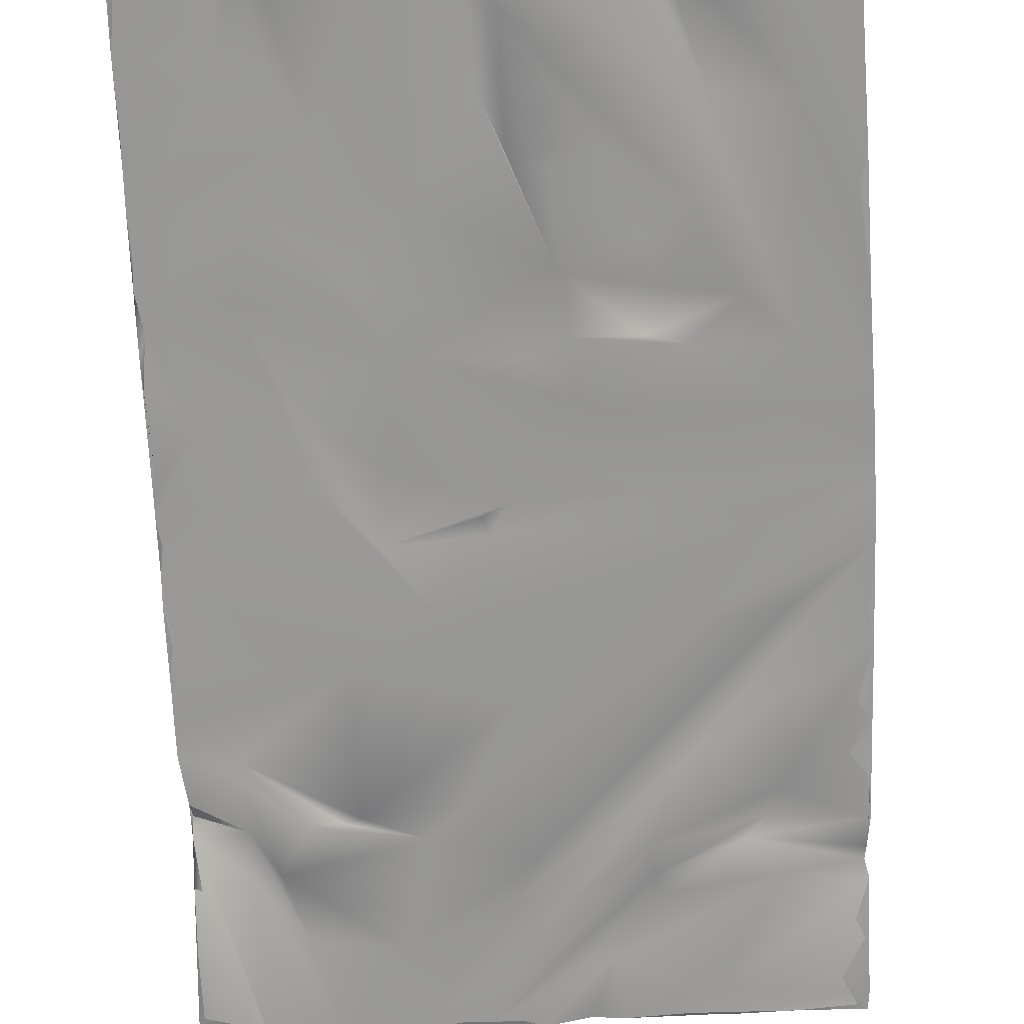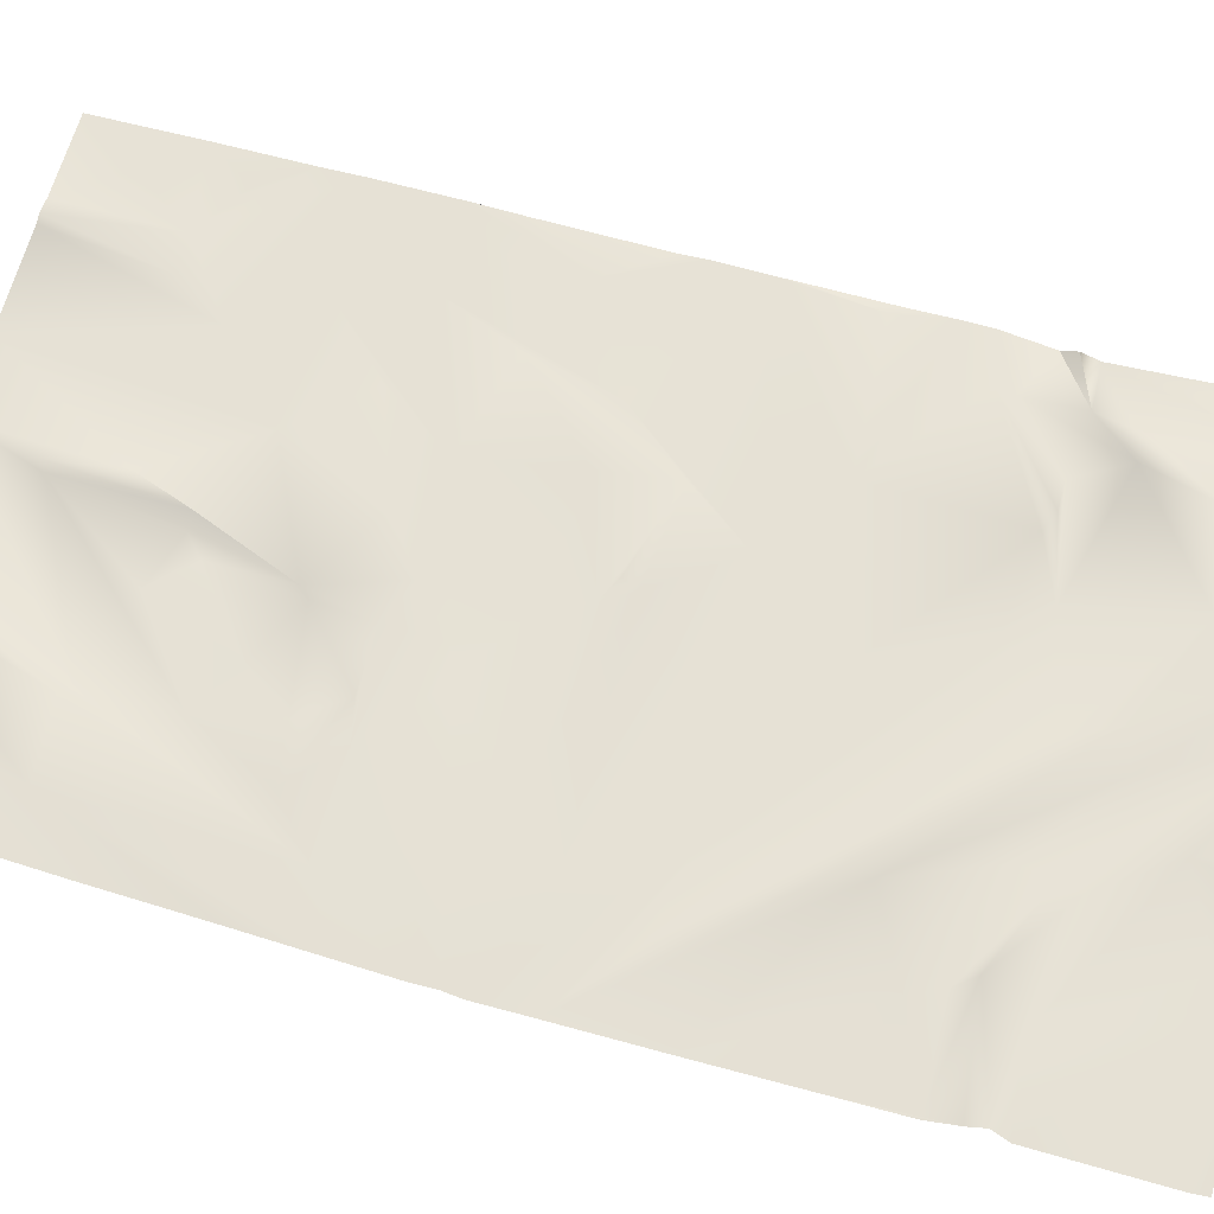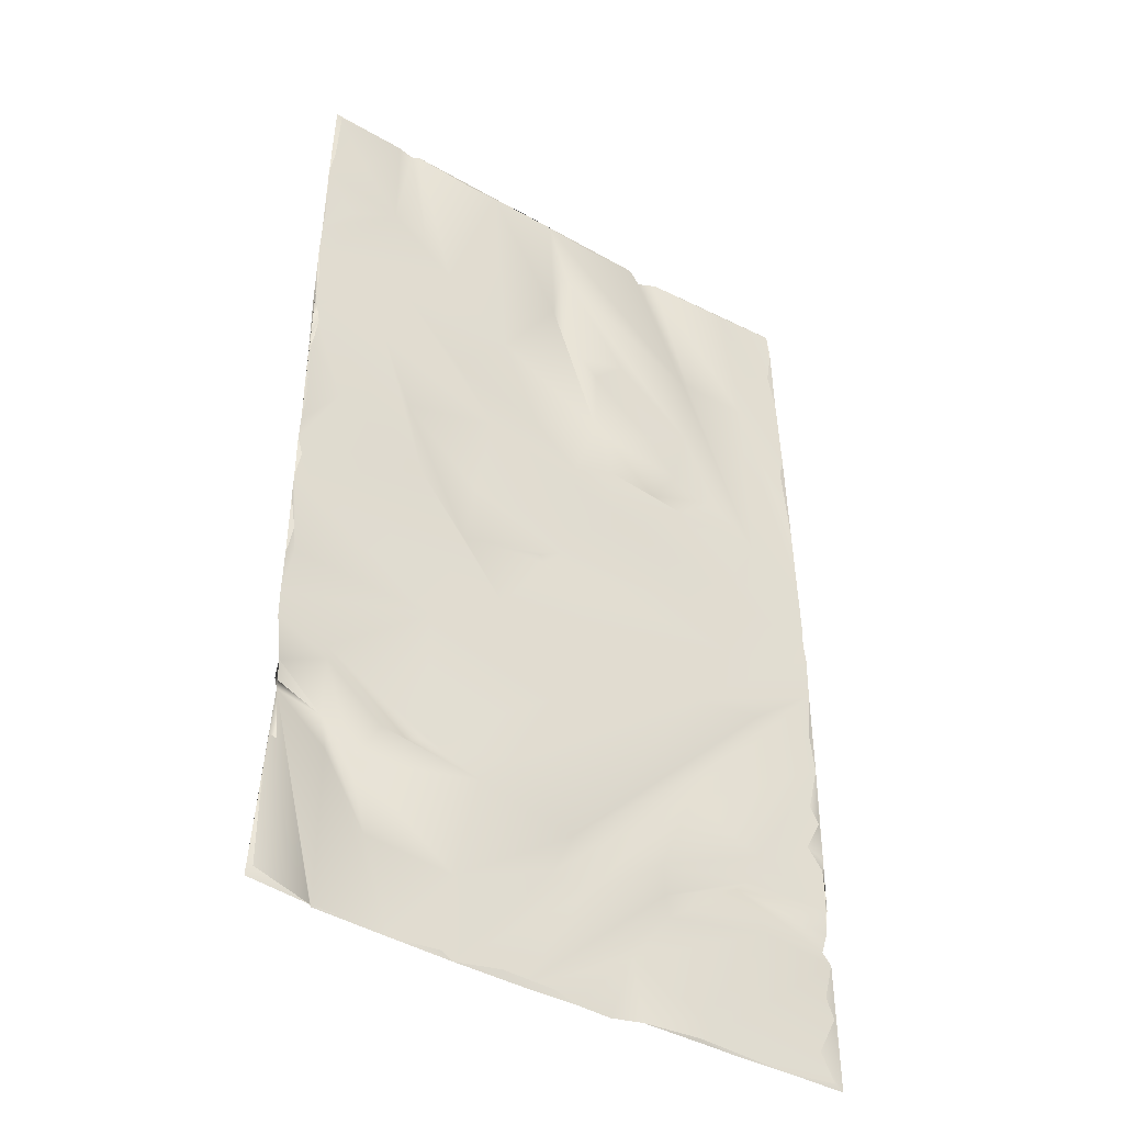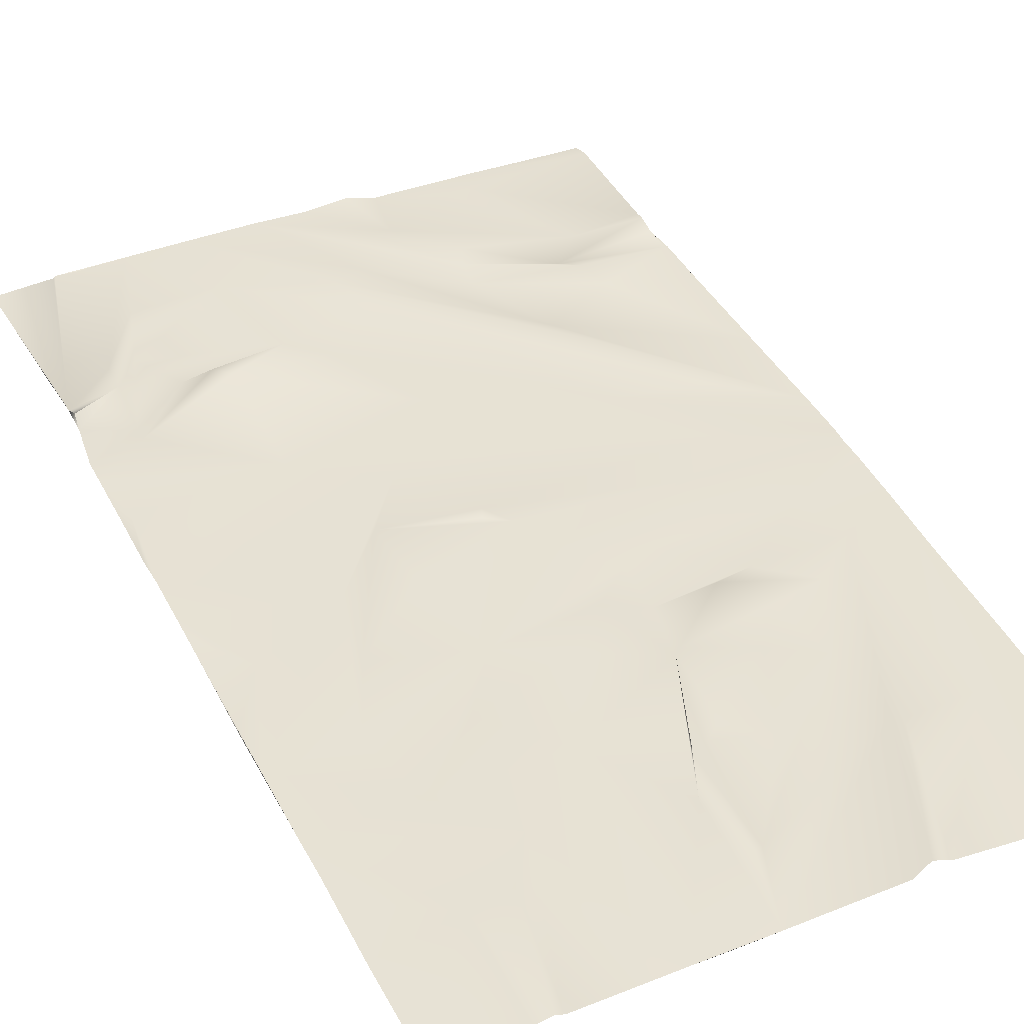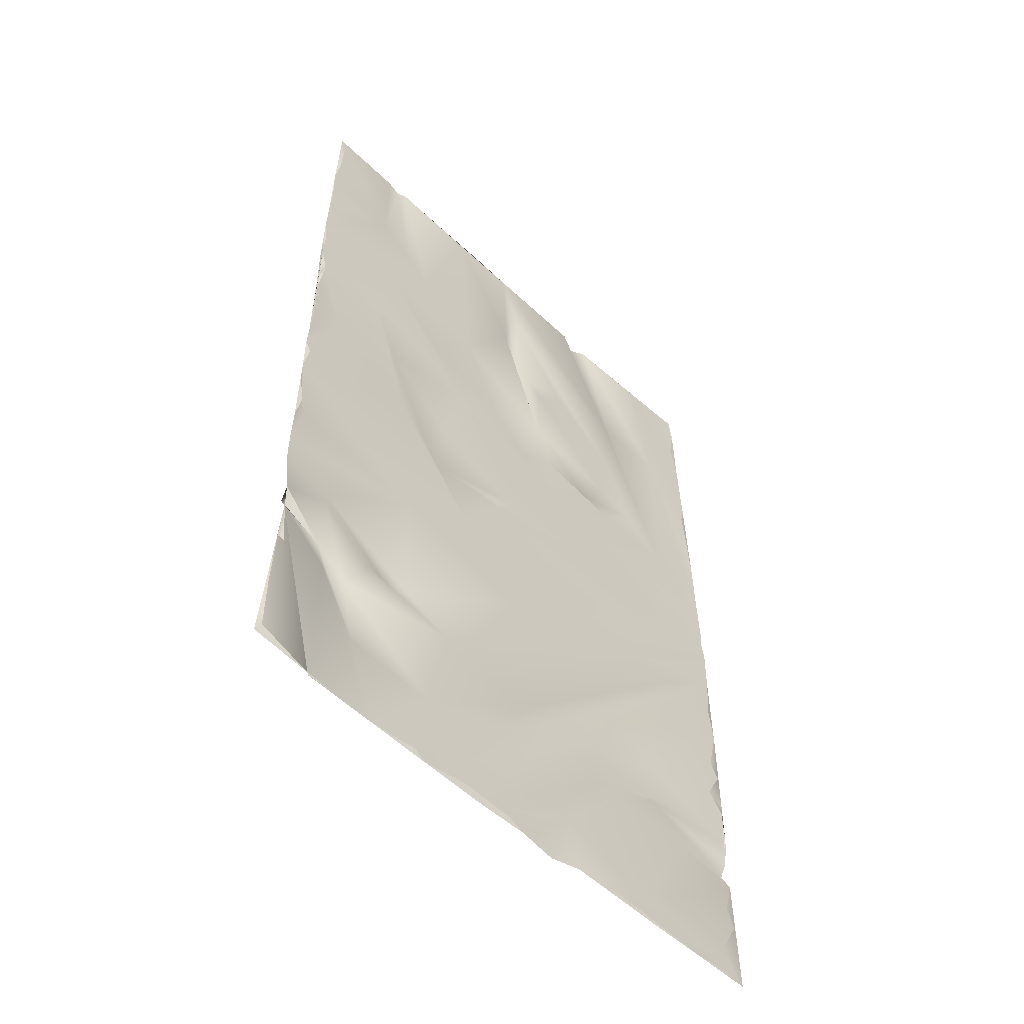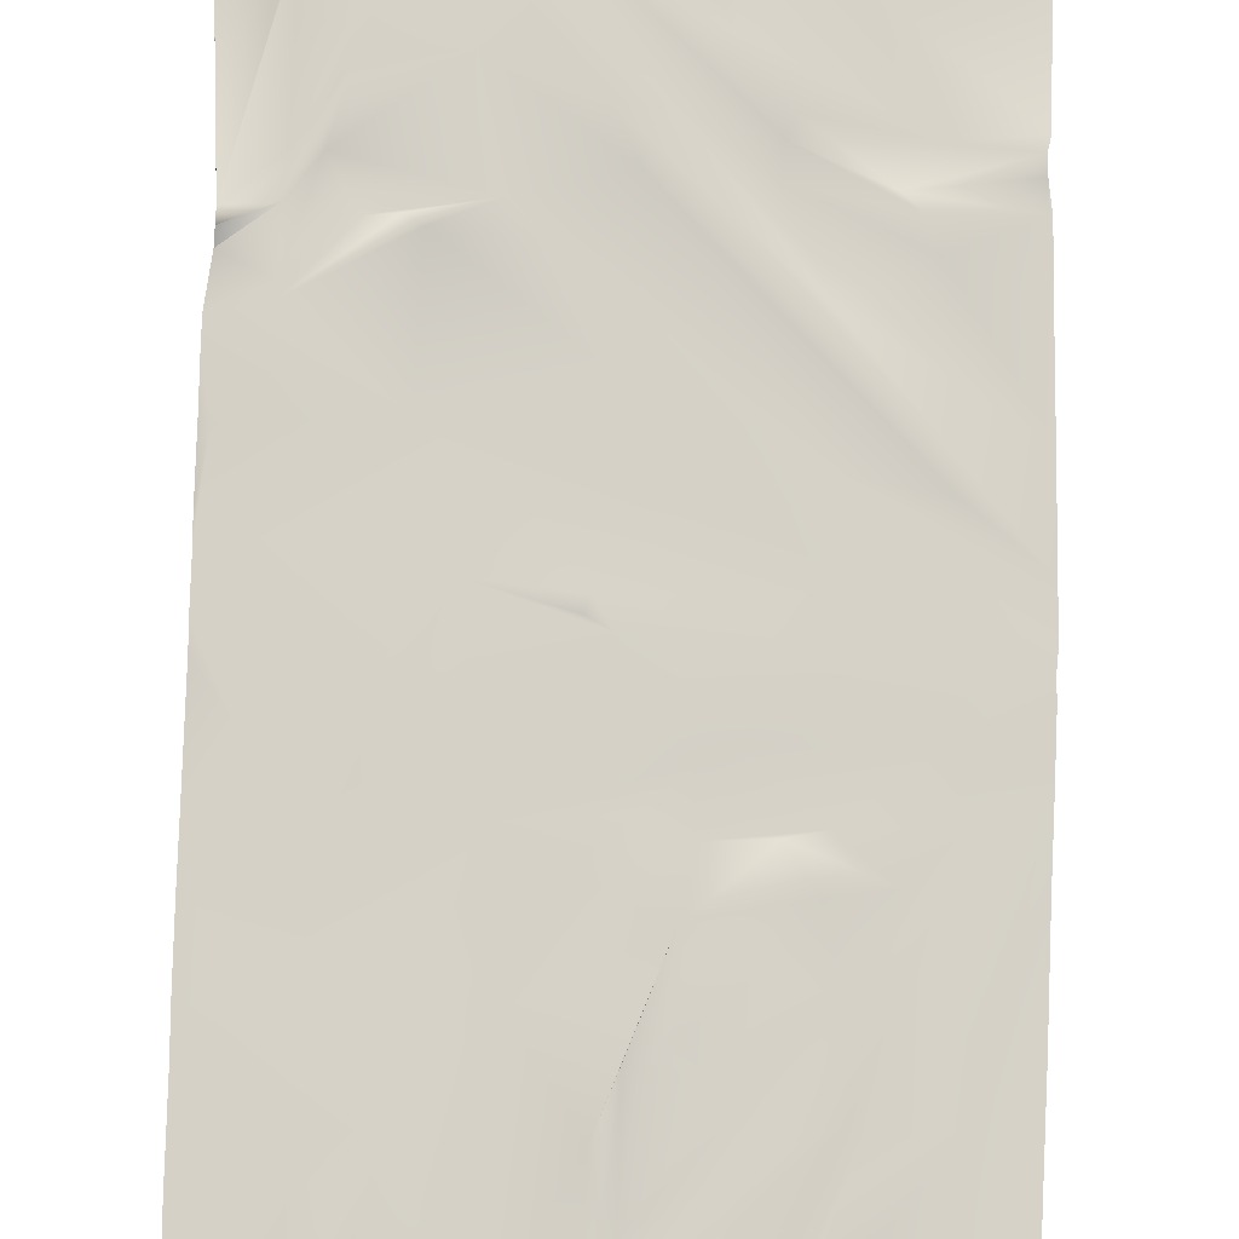
<metadata>
{"format":"obj","ext":"obj","renderer":"f3d","projection":"perspective","resolution":1024,"background":"white","views":[{"elev":-68.1,"azim":2.5,"up":"+Y"},{"elev":64.4,"azim":105.9,"up":"+Y"},{"elev":-42.1,"azim":-33.7,"up":"+Z"},{"elev":39.9,"azim":-24.8,"up":"+Y"},{"elev":-55.7,"azim":-44.3,"up":"+Z"},{"elev":78.8,"azim":1.3,"up":"+Y"}]}
</metadata>
<code>
g
v -0.714 0.01 0.652
v 0.303 0.006 1.172
v 0.261 0.026 1.173
v -0.146 0.005 1.191
v -0.476 0.015 1.198
v -0.712 0.009 0.747
v -0.71 0.004 0.816
v 0.726 0.007 0.127
v -0.708 0.004 1.2
v -0.714 0.004 0.496
v -0.704 0.006 -0.706
v 0.022 0.004 -1.2
v 0.72 0.007 -0.865
v 0.563 0.005 -1.184
v 0.498 0.006 1.183
v -0.716 0.007 -0.106
v -0.711 0.004 -0.826
v -0.587 0.006 -1.184
v -0.73 0.005 -1.172
v 0.528 0.007 1.188
v 0.218 0.005 1.181
v 0.089 0.001 1.171
v -0.044 0.007 1.19
v -0.712 0.006 0.958
v -0.701 0.002 1.041
v -0.694 0.001 1.189
v -0.516 0.007 1.198
v -0.457 0.006 1.198
v -0.303 0.001 1.181
v -0.222 0.007 1.193
v 0.379 0.005 -1.186
v 0.431 0.005 -1.187
v -0.715 0.002 0.358
v -0.699 0.001 0.41
v -0.713 0.002 0.293
v -0.708 0.005 0.138
v -0.715 0.005 0.07
v -0.716 0.008 0.012
v -0.706 0.001 -0.039
v -0.718 0.004 -0.171
v -0.705 0.002 -0.263
v -0.718 0.004 -0.34
v -0.719 0.006 -0.448
v -0.719 0.005 -0.515
v -0.705 0.007 -0.629
v -0.702 0.025 -0.664
v -0.694 0.001 -0.833
v -0.717 0.001 -1.001
v -0.716 0.001 -1.147
v -0.484 0.008 -1.186
v -0.413 0.006 -1.195
v -0.293 0.001 -1.186
v -0.265 0.005 -1.2
v -0.103 0.007 -1.2
v -0.152 0.002 -1.18
v -0.022 0.002 -1.184
v 0.123 0.02 -1.191
v 0.406 0.007 -1.128
v 0.356 0.007 -1.12
v 0.722 0.008 -1.148
v 0.718 0.003 -1.185
v 0.193 0.004 -1.187
v 0.173 0.008 -1.039
v 0.122 0.014 -1.034
v 0.284 0.021 -0.888
v 0.541 0.007 -0.845
v 0.462 0.008 -0.757
v 0.266 0.011 -0.844
v 0.26 0.007 -0.767
v 0.056 0.008 -0.919
v 0.504 0.022 -0.713
v 0.711 0.022 -0.826
v 0.714 0.007 -0.787
v 0.722 0.006 -0.719
v 0.723 0.005 -0.581
v 0.726 0.005 -0.32
v 0.349 0.008 -0.552
v 0.728 0.007 -0.087
v 0.416 0.022 -0.43
v 0.562 0.007 -0.223
v 0.729 0.006 0.03
v 0.367 0.008 -0.257
v 0.481 0.009 -0.057
v 0.725 0.008 0.073
v 0.378 0.008 0.051
v -0.011 0.008 -0.419
v 0.104 0.009 -0.186
v -0.048 0.008 -0.043
v -0.008 0.009 0.02
v -0.062 0.015 -0.008
v -0.169 0.01 -0.21
v -0.356 0.008 -0.34
v -0.272 0.012 -0.067
v -0.396 0.009 0.08
v -0.127 0.009 -0.652
v 0.024 0.008 -0.784
v -0.267 0.007 -0.997
v -0.21 0.009 -0.732
v -0.347 0.008 -0.677
v -0.385 0.021 -0.695
v -0.595 0.015 -0.537
v -0.455 0.009 -0.693
v -0.523 0.008 -0.807
v -0.025 0.017 -0.89
v 0.53 0.007 -0.645
v 0.722 0.007 0.263
v 0.716 0.005 0.439
v 0.709 0.005 0.706
v 0.701 0.005 0.928
v 0.69 0.005 1.196
v 0.695 0.002 1.119
v 0.712 0.003 -1.008
v 0.678 0.001 1.019
v 0.693 0.001 0.655
v 0.711 0.001 -0.226
v 0.694 0.001 -0.442
v 0.718 0.002 -0.482
v 0.676 0.001 -0.563
v 0.714 0.001 -0.615
v 0.718 0.002 -0.697
v 0.691 0.001 -0.961
v 0.662 0.001 -1.104
v 0.696 0.001 -1.172
v 0.334 0.001 -1.178
v -0.709 0.006 0.566
v -0.583 0.008 -1.188
v -0.623 0.008 0.2
v -0.715 0.007 0.349
v -0.715 0.01 0.469
v -0.52 0.009 0.47
v -0.44 0.013 0.279
v -0.208 0.008 0.341
v -0.251 0.007 0.099
v 0.581 0.008 0.335
v 0.575 0.008 0.828
v 0.405 0.016 0.841
v 0.387 0.008 0.819
v 0.377 0.008 0.625
v 0.538 0.008 0.203
v 0.023 0.009 0.109
v 0.203 0.012 0.213
v 0.131 0.008 0.239
v -0.078 0.007 0.412
v 0.038 0.014 0.323
v -0.175 0.01 0.647
v -0.313 0.009 0.496
v -0.469 0.007 0.648
v -0.346 0.012 0.802
v 0.103 0.016 0.513
v 0.131 0.006 0.366
v 0.357 0.009 0.342
v 0.273 0.014 0.36
v 0.341 0.007 0.455
v 0.467 0.013 0.437
v 0.122 0.009 0.492
v 0.265 0.011 0.558
v -0.583 0.008 -0.808
v -0.476 0.017 -0.97
v -0.595 0.008 -0.576
v -0.588 0.029 -0.71
v -0.617 0.009 1.061
v -0.64 0.008 0.851
v -0.514 0.008 0.926
v 0.017 0.01 1.007
v -0.004 0.019 1.017
v -0.42 0.018 0.919
v -0.031 0.008 0.862
v 0.019 0.021 0.734
v -0.696 0.007 -0.321
v 0.102 0.01 0.692
v 0.055 0.007 0.733
v 0.182 0.009 0.772
g
f 22 21 23
f 9 24 25
f 9 25 26
f 26 27 9
f 29 30 28
f 29 4 30
f 10 33 34
f 33 35 34
f 33 36 35
f 33 37 36
f 16 39 38
f 42 41 40
f 11 45 46
f 17 47 11
f 48 17 19
f 19 49 48
f 19 18 49
f 51 53 52
f 53 54 55
f 54 56 55
f 54 12 56
f 32 31 58
f 59 58 31
f 60 32 58
f 14 32 60
f 61 14 60
f 60 58 13
f 31 62 59
f 59 62 63
f 62 57 63
f 57 12 63
f 12 54 63
f 58 59 66
f 13 58 66
f 66 59 63
f 63 64 65
f 66 63 65
f 65 68 67
f 65 64 68
f 68 54 69
f 68 64 54
f 54 70 69
f 66 65 67
f 72 66 67
f 72 13 66
f 76 77 78
f 77 79 78
f 79 80 78
f 78 82 81
f 82 83 81
f 81 83 84
f 83 85 84
f 80 82 78
f 82 86 83
f 86 87 83
f 83 87 88
f 83 88 85
f 85 88 89
f 88 90 89
f 87 91 88
f 92 91 87
f 86 92 87
f 91 93 88
f 91 94 93
f 91 16 94
f 95 86 82
f 96 95 82
f 97 98 96
f 96 98 95
f 95 99 86
f 99 101 92
f 98 103 102
f 98 102 100
f 98 97 103
f 98 100 99
f 80 96 82
f 79 96 80
f 104 96 79
f 77 104 79
f 77 70 104
f 53 104 70
f 54 53 70
f 70 77 69
f 68 69 71
f 71 67 68
f 73 72 67
f 71 69 105
f 105 69 77
f 105 77 76
f 73 67 74
f 75 105 76
f 74 105 75
f 74 71 105
f 110 111 109
f 61 60 13
f 2 15 20
f 113 109 111
f 107 108 114
f 115 76 78
f 116 117 76
f 117 75 76
f 118 75 117
f 118 119 75
f 120 75 119
f 73 74 75
f 120 73 75
f 121 112 13
f 112 61 13
f 122 61 112
f 123 61 122
f 14 61 123
f 124 32 14
f 31 32 124
f 62 31 124
f 50 126 51
f 50 18 126
f 30 4 23
f 20 15 110
f 127 37 128
f 127 128 129
f 94 127 129
f 94 129 130
f 131 130 132
f 133 131 132
f 133 93 131
f 93 94 131
f 130 131 94
f 7 24 6
f 125 1 10
f 10 1 129
f 128 10 129
f 37 33 10
f 37 10 128
f 19 17 11
f 135 106 134
f 106 135 107
f 108 107 135
f 109 108 20
f 109 20 110
f 20 108 135
f 20 135 2
f 135 136 2
f 134 136 135
f 134 138 137
f 106 8 134
f 8 139 134
f 8 84 139
f 89 140 85
f 85 140 141
f 141 140 142
f 140 89 133
f 90 93 89
f 88 93 90
f 89 93 133
f 144 132 143
f 143 132 146
f 146 145 143
f 146 147 145
f 149 143 145
f 144 143 149
f 150 144 149
f 142 132 144
f 142 140 132
f 140 133 132
f 142 144 150
f 84 85 141
f 141 142 151
f 142 150 151
f 154 152 153
f 152 155 153
f 153 155 156
f 134 139 151
f 151 152 154
f 139 141 151
f 139 84 141
f 63 54 64
f 104 97 96
f 53 97 104
f 53 51 97
f 51 126 157
f 97 158 103
f 158 97 51
f 102 103 159
f 103 158 160
f 158 51 157
f 158 157 160
f 103 160 159
f 160 45 159
f 160 46 45
f 19 11 18
f 126 18 11
f 157 11 160
f 160 11 46
f 157 126 11
f 3 137 21
f 136 137 3
f 2 136 3
f 134 137 136
f 6 162 163
f 1 6 163
f 129 1 147
f 146 132 147
f 132 130 147
f 130 129 147
f 137 23 21
f 23 137 164
f 164 165 23
f 28 166 5
f 148 166 28
f 30 148 28
f 148 163 166
f 145 148 30
f 167 145 30
f 149 145 167
f 150 149 155
f 152 150 155
f 152 151 150
f 101 102 159
f 100 102 101
f 101 159 44
f 101 44 43
f 159 45 44
f 101 43 92
f 99 100 101
f 16 92 169
f 91 92 16
f 169 40 16
f 169 42 40
f 169 43 42
f 92 43 169
f 99 92 86
f 161 24 9
f 161 9 27
f 5 163 27
f 166 163 5
f 148 1 163
f 147 1 148
f 145 147 148
f 170 149 171
f 149 168 171
f 168 149 167
f 155 149 170
f 153 156 138
f 154 153 138
f 134 151 154
f 138 134 154
f 156 172 138
f 156 170 172
f 156 155 170
f 172 170 171
f 172 164 138
f 138 164 137
f 164 168 165
f 171 168 164
f 167 23 165
f 167 30 23
f 172 171 164
f 163 161 27
f 162 6 24
f 162 24 163
f 163 24 161
f 74 67 71
f 16 38 94
f 94 38 127
f 38 37 127
f 95 98 99
f 168 167 165

</code>
